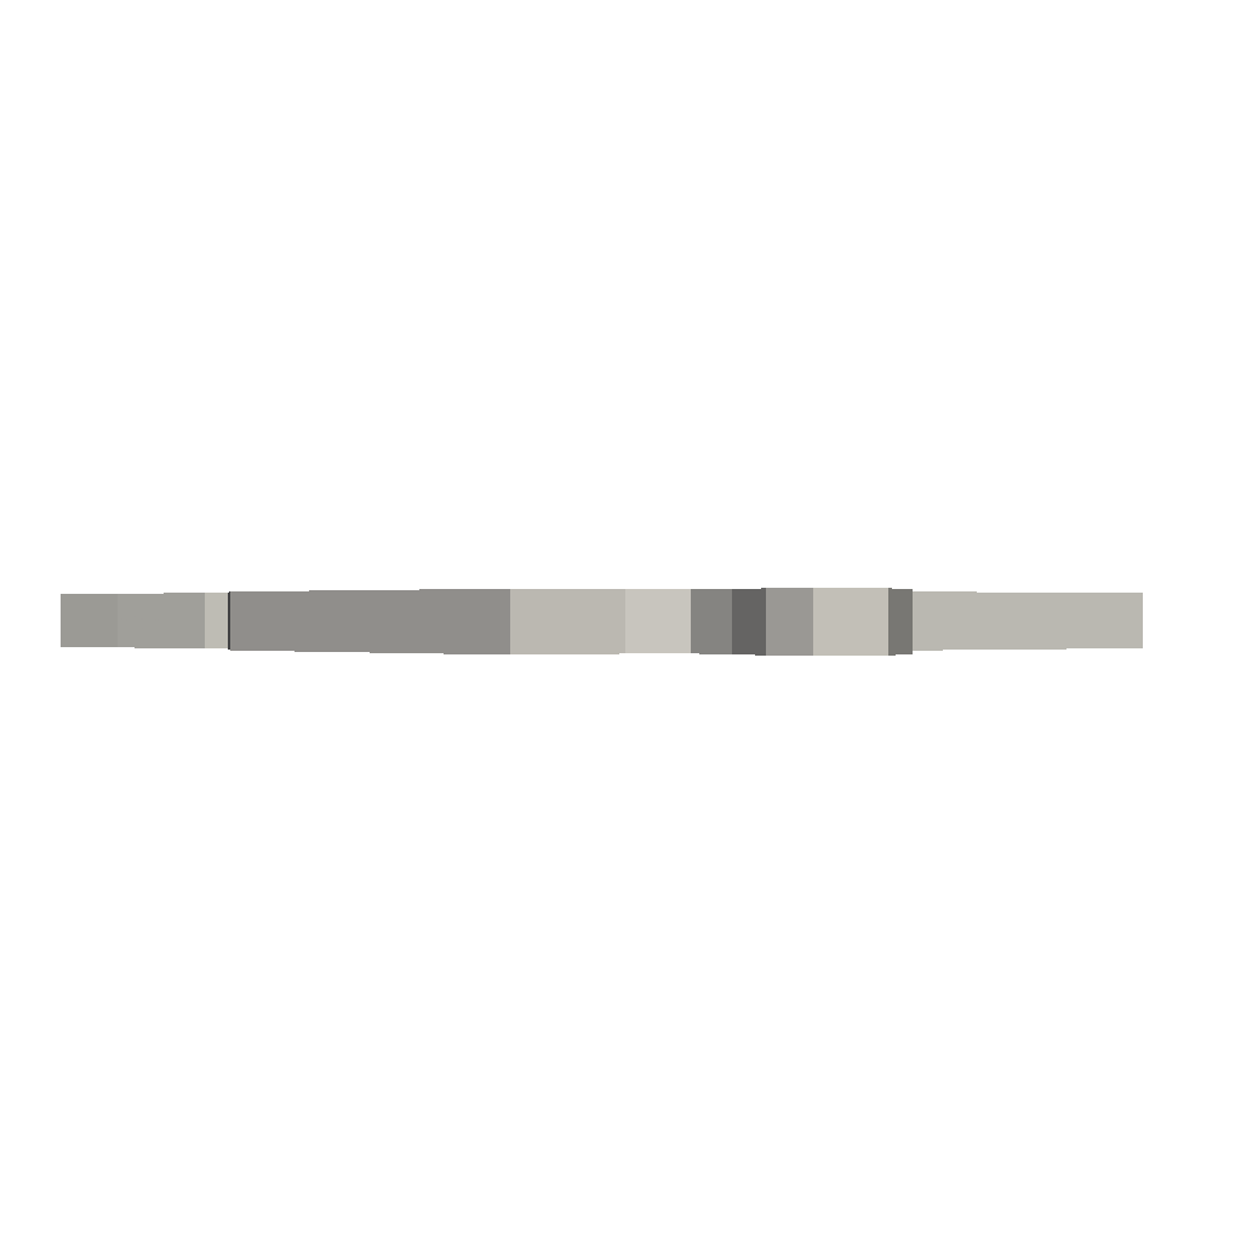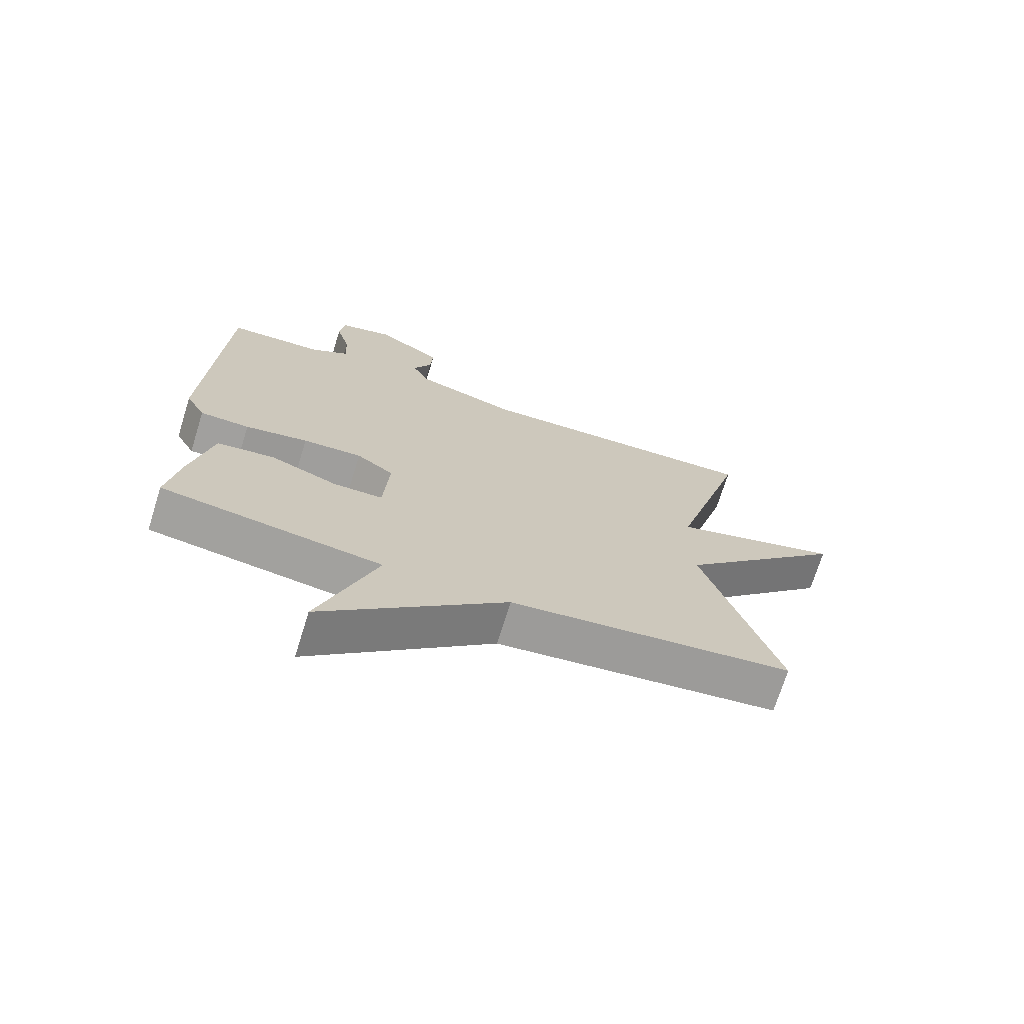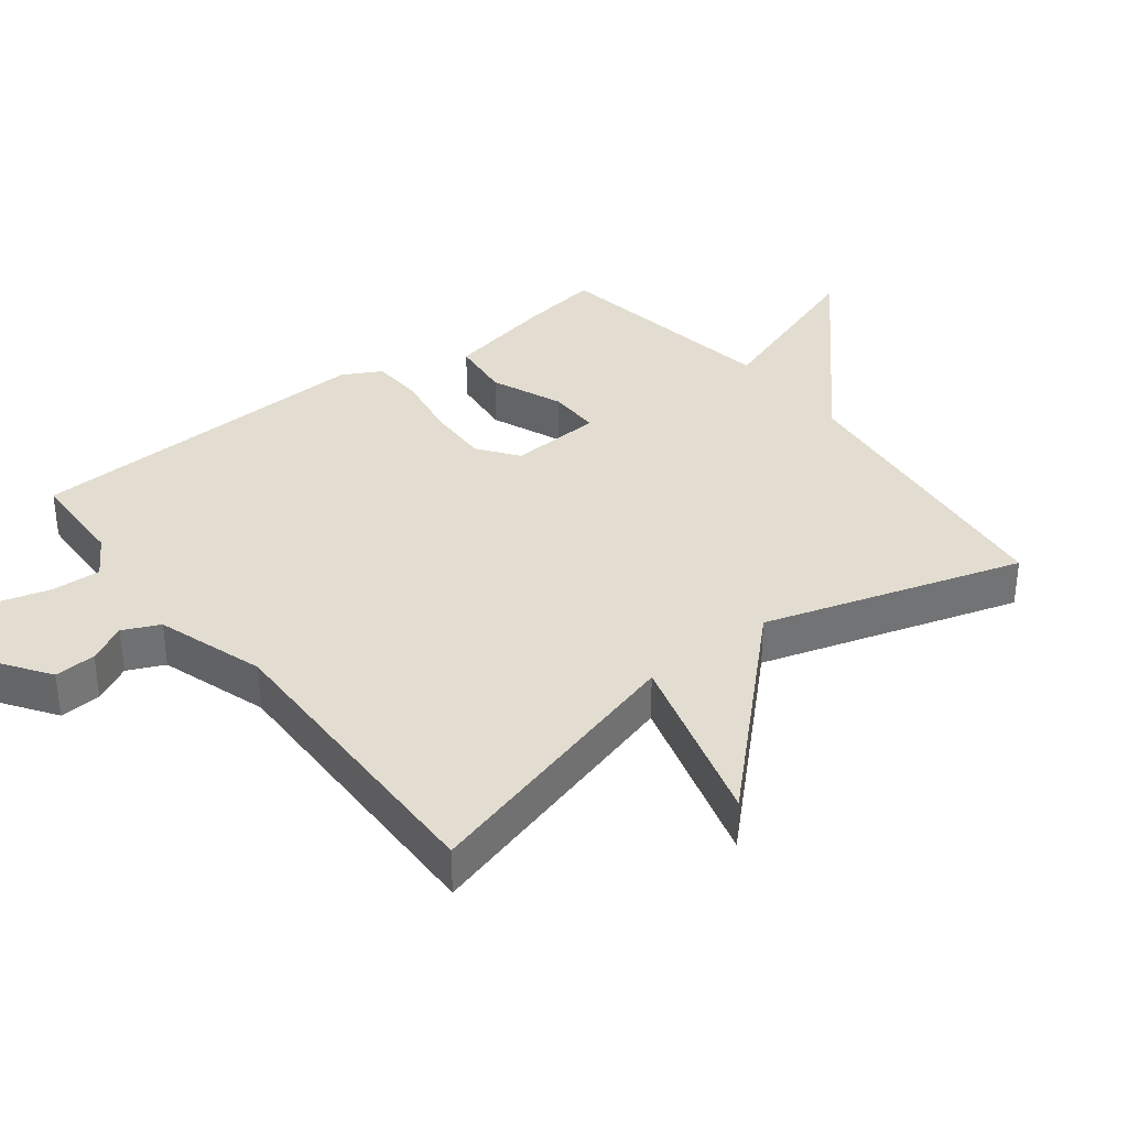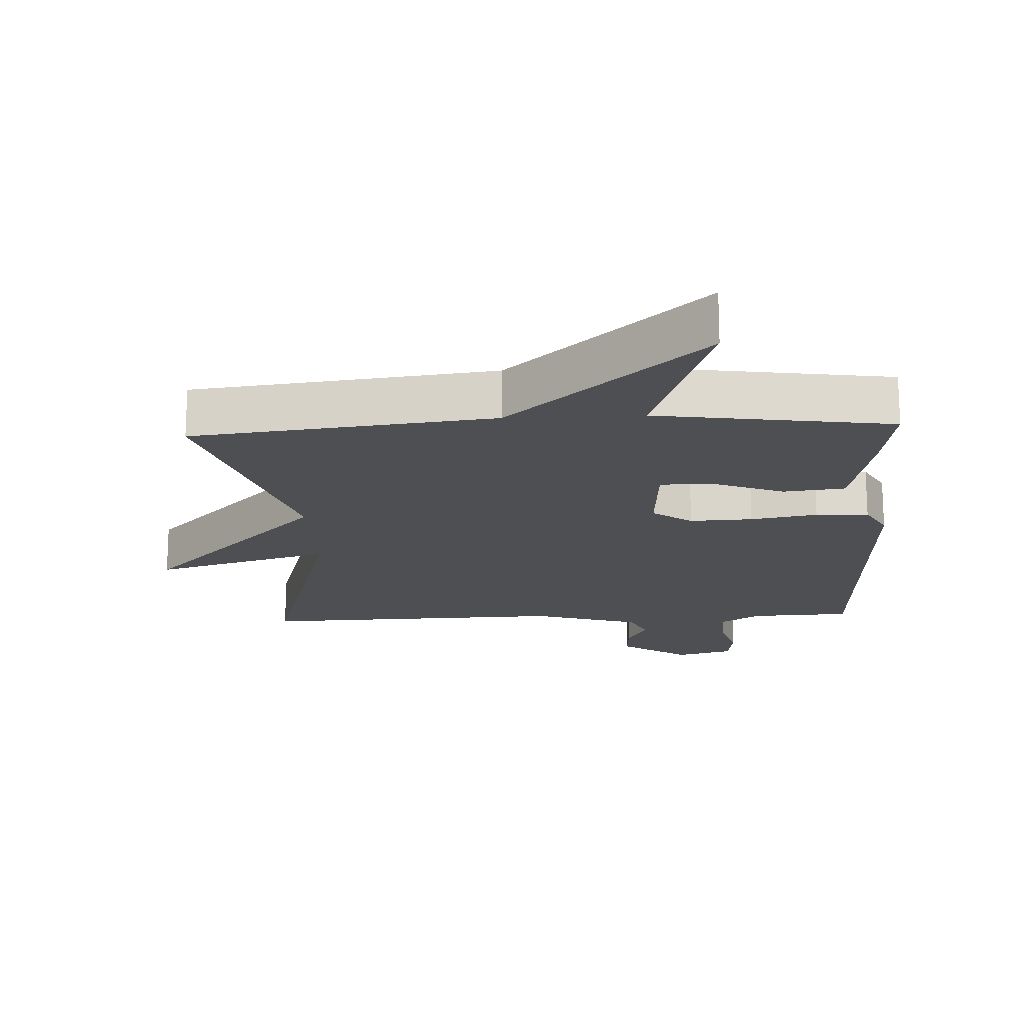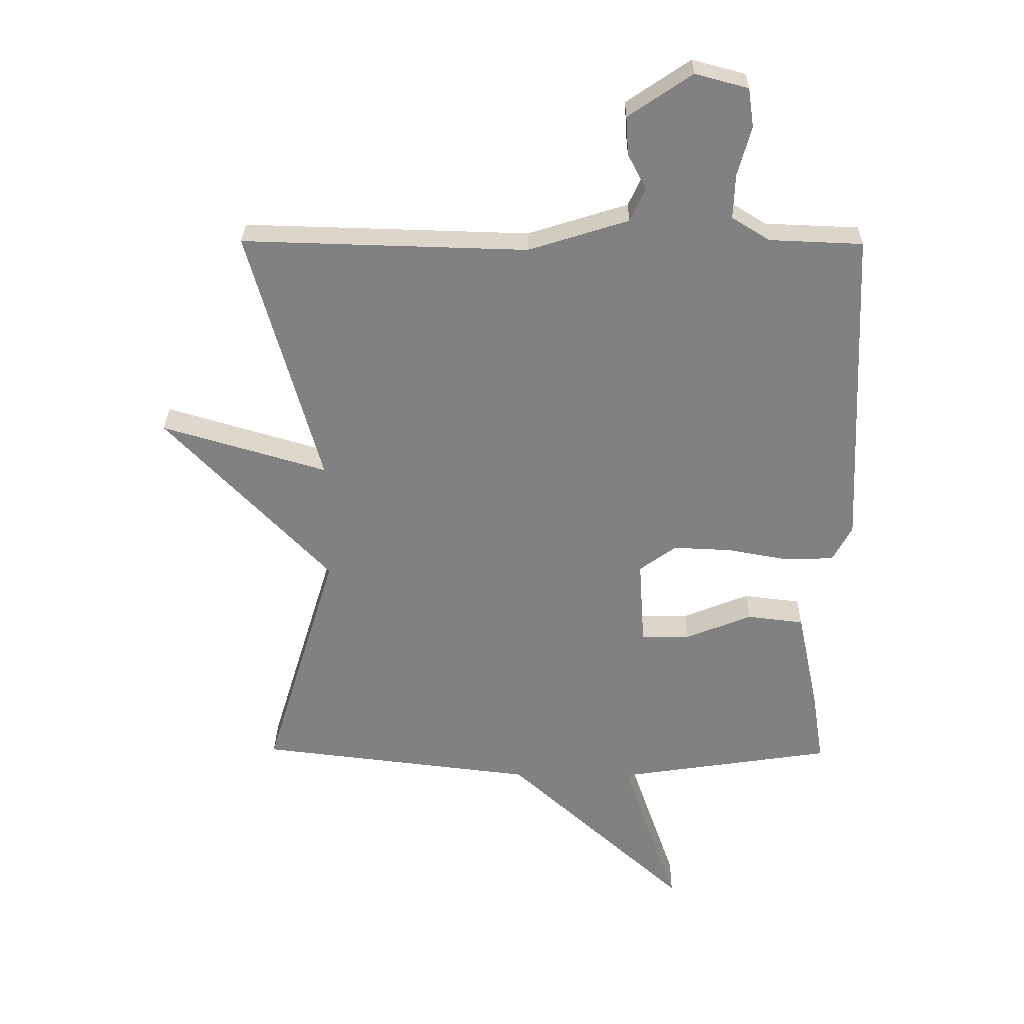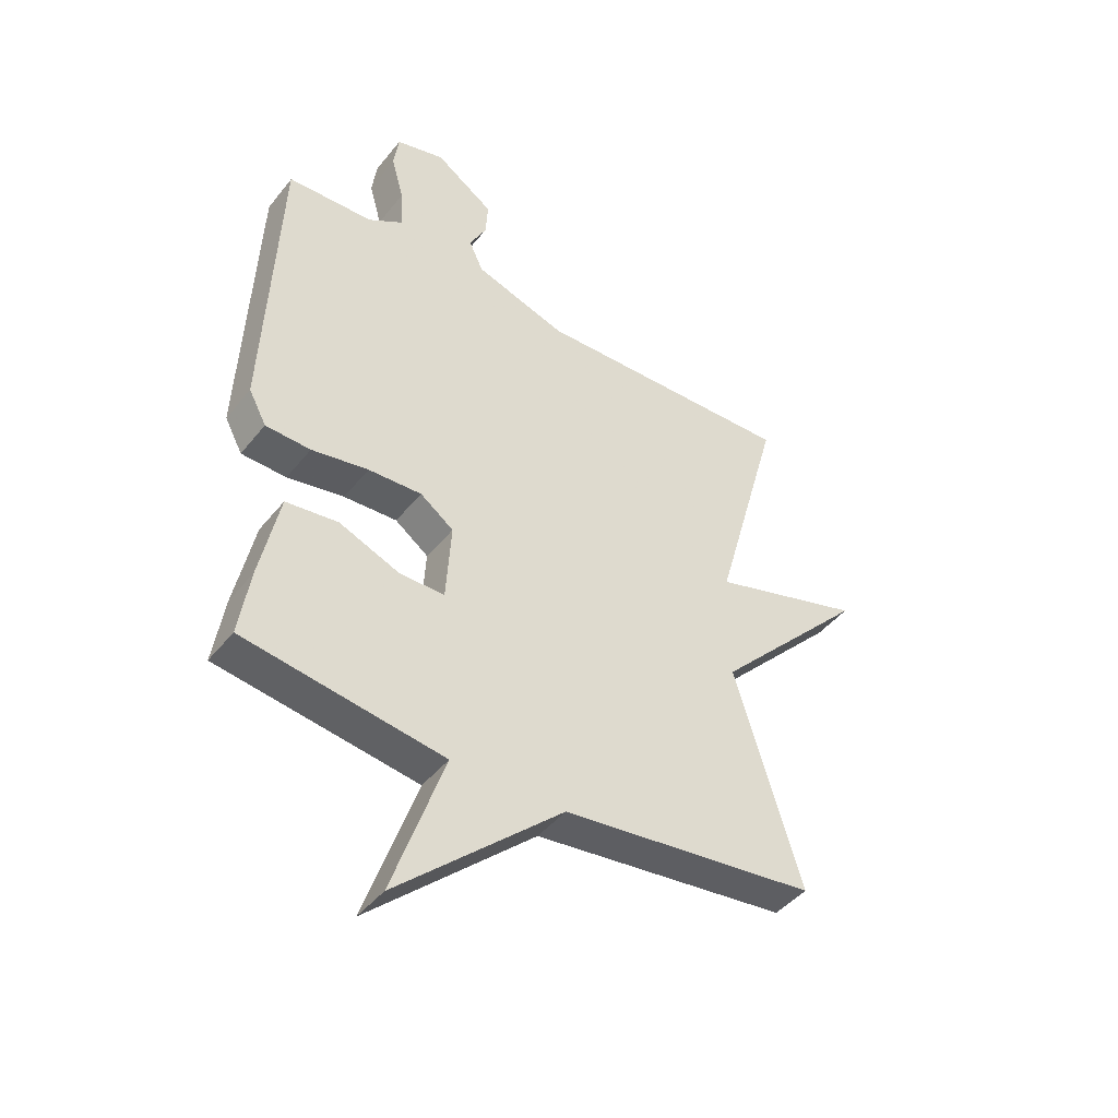
<metadata>
{"format":"obj","ext":"obj","renderer":"f3d","projection":"perspective","resolution":1024,"background":"white","views":[{"elev":0.1,"azim":-38.7,"up":"+Y"},{"elev":-71.4,"azim":-17.3,"up":"+Z"},{"elev":35.3,"azim":52.0,"up":"+Y"},{"elev":-17.7,"azim":-177.1,"up":"+Y"},{"elev":29.4,"azim":-179.3,"up":"+Z"},{"elev":-44.0,"azim":-35.7,"up":"+Z"}]}
</metadata>
<code>
v -0.5 0.07 0.5
v -0.349 0.07 0.506
v -0.288 0.07 0.544
v -0.291 0.07 0.616
v -0.313 0.07 0.695
v -0.304 0.07 0.758
v -0.218 0.07 0.781
v -0.115 0.07 0.711
v -0.119 0.07 0.649
v -0.149 0.07 0.592
v -0.124 0.07 0.538
v 0.038 0.07 0.487
v 0.5 0.07 0.5
v 0.383 0.07 0.082
v 0.651 0.07 0.161
v 0.383 0.07 -0.118
v 0.5 0.07 -0.5
v 0.051 0.07 -0.553
v -0.24 0.07 -0.816
v -0.149 0.07 -0.553
v -0.5 0.07 -0.5
v -0.481 0.07 -0.379
v -0.447 0.07 -0.218
v -0.355 0.07 -0.207
v -0.248 0.07 -0.25
v -0.169 0.07 -0.25
v -0.16 0.07 -0.11
v -0.219 0.07 -0.067
v -0.313 0.07 -0.071
v -0.413 0.07 -0.089
v -0.492 0.07 -0.086
v -0.523 0.07 -0.028
v -0.5 0 0.5
v -0.349 0 0.506
v -0.288 0 0.544
v -0.291 0 0.616
v -0.313 0 0.695
v -0.304 0 0.758
v -0.218 0 0.781
v -0.115 0 0.711
v -0.119 0 0.649
v -0.149 0 0.592
v -0.124 0 0.538
v 0.038 0 0.487
v 0.5 0 0.5
v 0.383 0 0.082
v 0.651 0 0.161
v 0.383 0 -0.118
v 0.5 0 -0.5
v 0.051 0 -0.553
v -0.24 0 -0.816
v -0.149 0 -0.553
v -0.5 0 -0.5
v -0.481 0 -0.379
v -0.447 0 -0.218
v -0.355 0 -0.207
v -0.248 0 -0.25
v -0.169 0 -0.25
v -0.16 0 -0.11
v -0.219 0 -0.067
v -0.313 0 -0.071
v -0.413 0 -0.089
v -0.492 0 -0.086
v -0.523 0 -0.028
f 32 1 2
f 31 32 2
f 30 31 2
f 29 30 2
f 28 29 2 3
f 27 28 3 4
f 23 24 25
f 22 23 25
f 21 22 25
f 20 21 25
f 20 25 26
f 18 19 20
f 20 26 27
f 18 20 27
f 17 18 27
f 16 17 27
f 14 15 16 27
f 12 13 14 27
f 8 9 10
f 7 8 10
f 6 7 10
f 5 6 10
f 4 5 10
f 4 10 11
f 27 4 11
f 11 12 27
f 34 33 64
f 34 64 63
f 34 63 62
f 34 62 61
f 35 34 61 60
f 36 35 60 59
f 57 56 55
f 57 55 54
f 57 54 53
f 57 53 52
f 58 57 52
f 52 51 50
f 59 58 52
f 59 52 50
f 59 50 49
f 59 49 48
f 59 48 47 46
f 59 46 45 44
f 42 41 40
f 42 40 39
f 42 39 38
f 42 38 37
f 42 37 36
f 43 42 36
f 43 36 59
f 59 44 43
f 1 33 34 2
f 2 34 35 3
f 3 35 36 4
f 4 36 37 5
f 5 37 38 6
f 6 38 39 7
f 7 39 40 8
f 8 40 41 9
f 9 41 42 10
f 10 42 43 11
f 11 43 44 12
f 12 44 45 13
f 13 45 46 14
f 14 46 47 15
f 15 47 48 16
f 16 48 49 17
f 17 49 50 18
f 18 50 51 19
f 19 51 52 20
f 20 52 53 21
f 21 53 54 22
f 22 54 55 23
f 23 55 56 24
f 24 56 57 25
f 25 57 58 26
f 26 58 59 27
f 27 59 60 28
f 28 60 61 29
f 29 61 62 30
f 30 62 63 31
f 31 63 64 32
f 32 64 33 1

</code>
